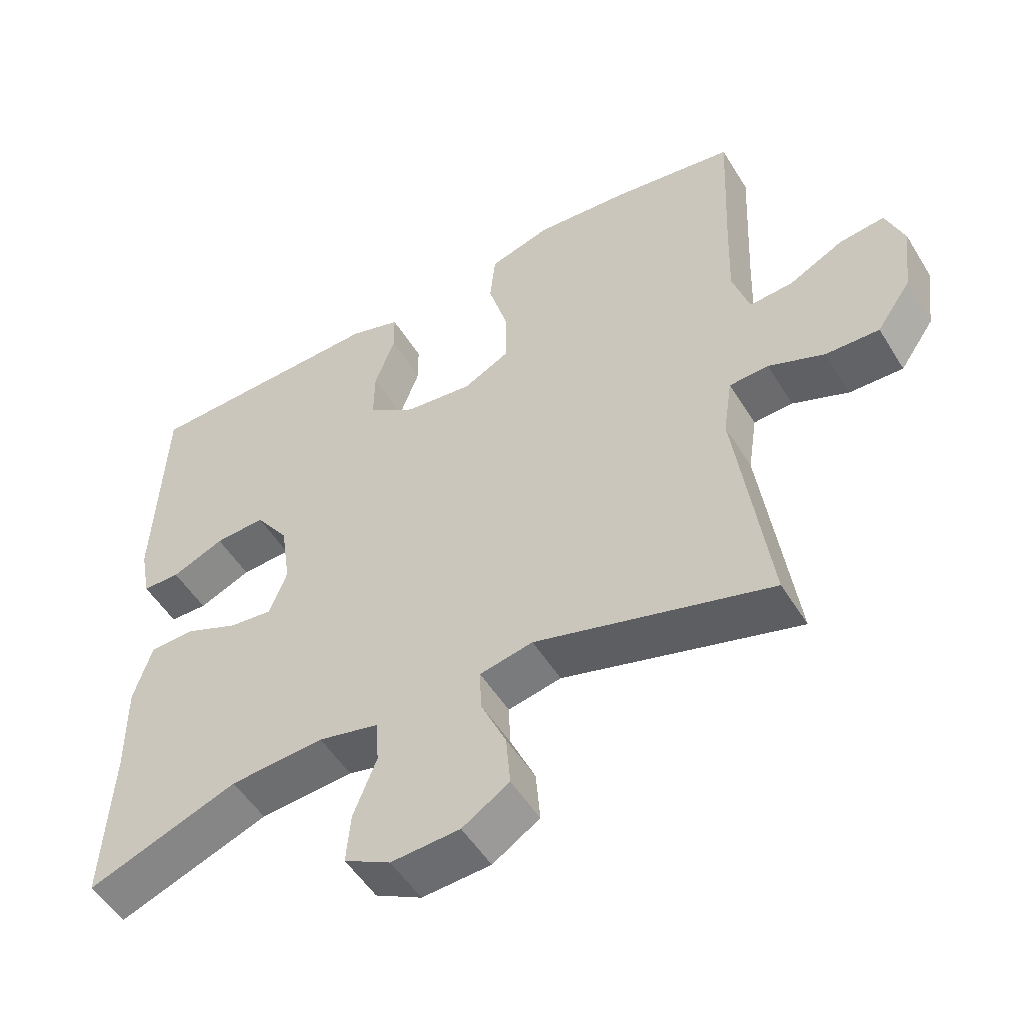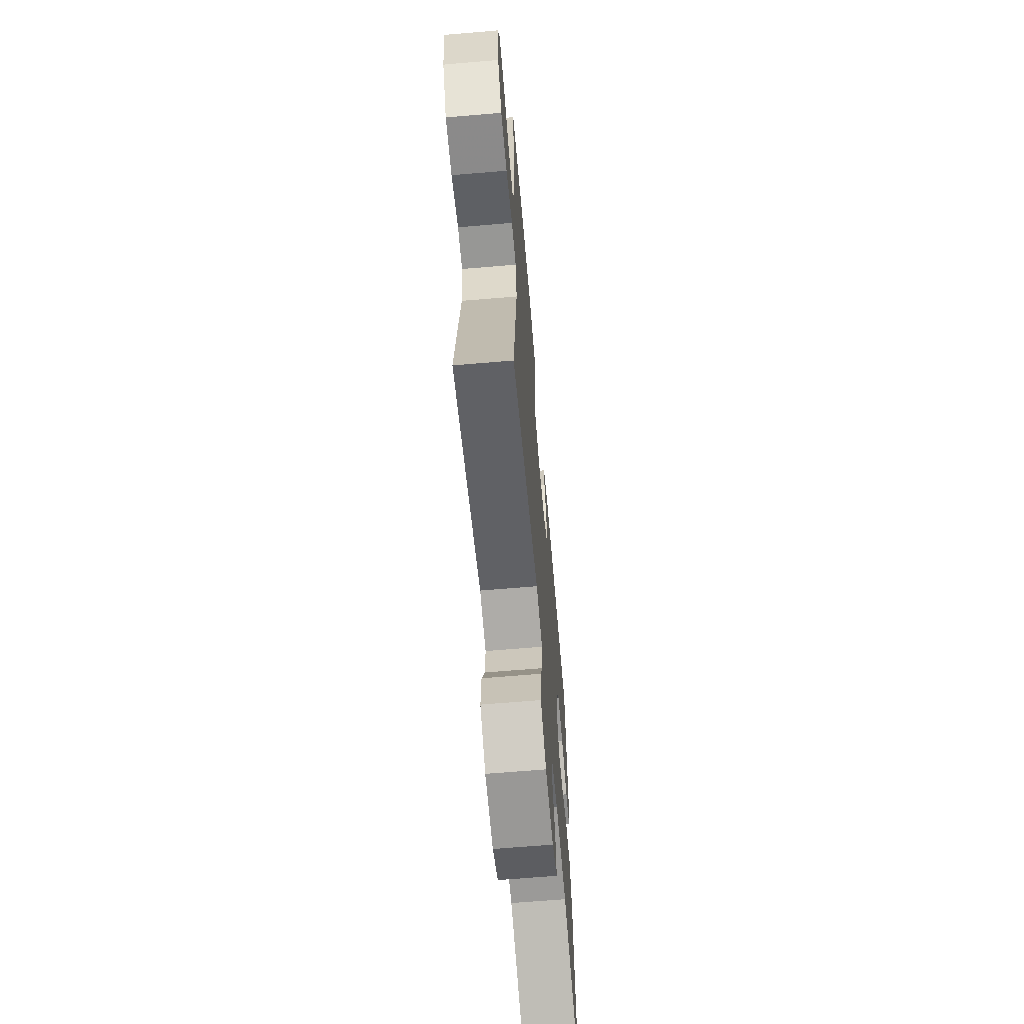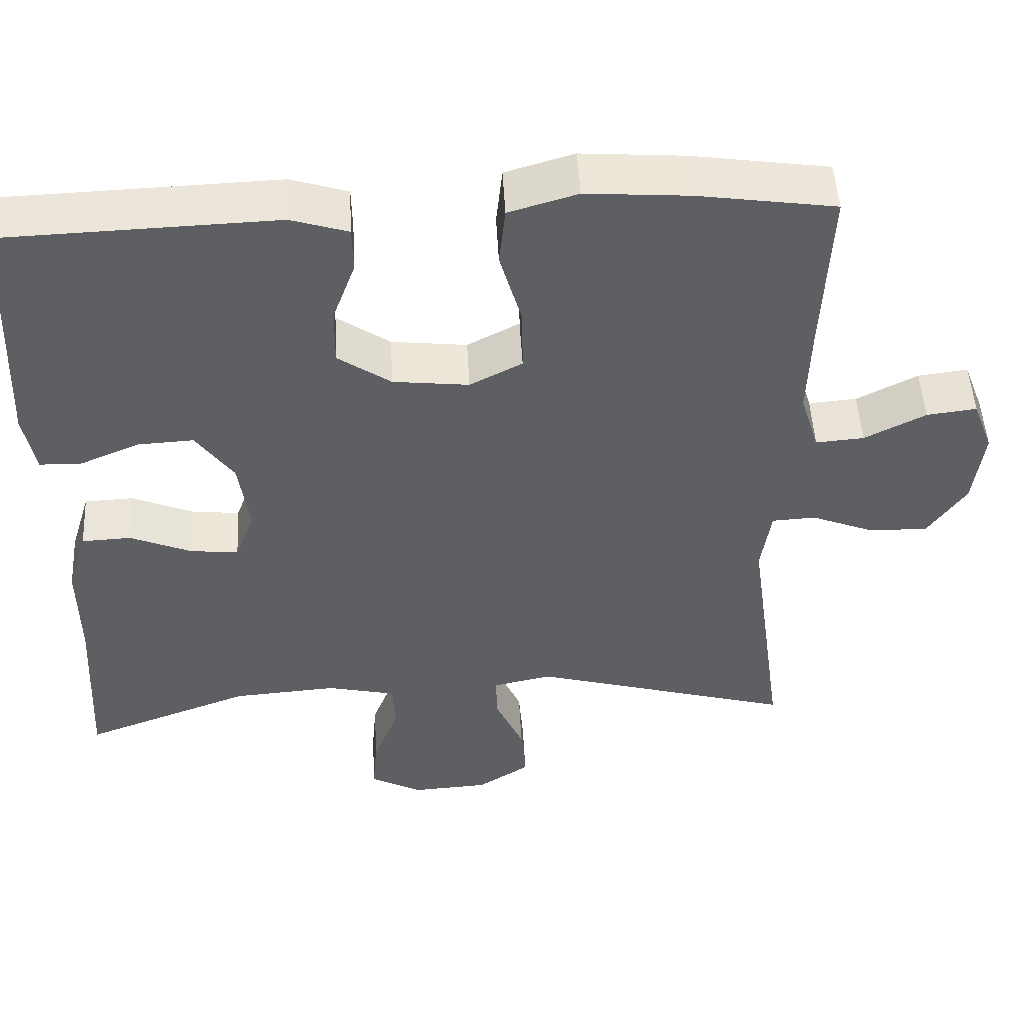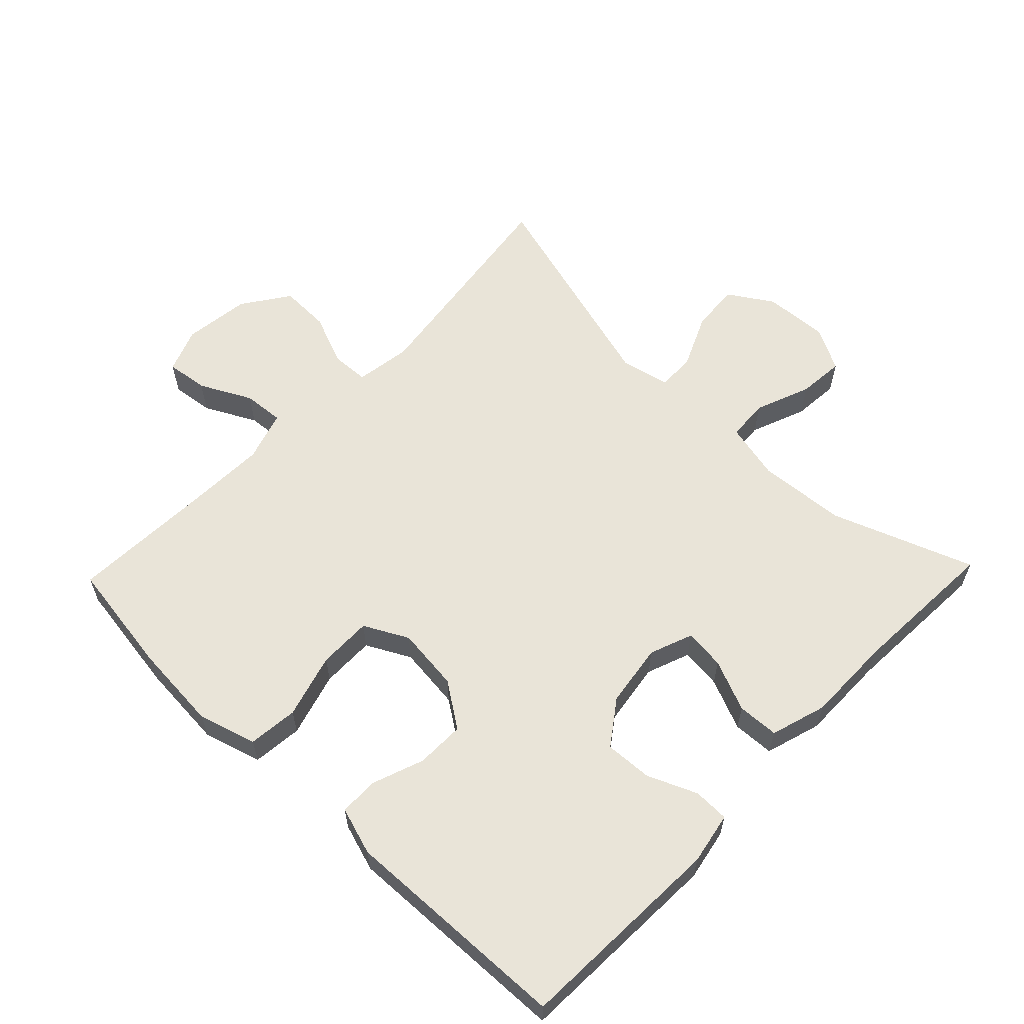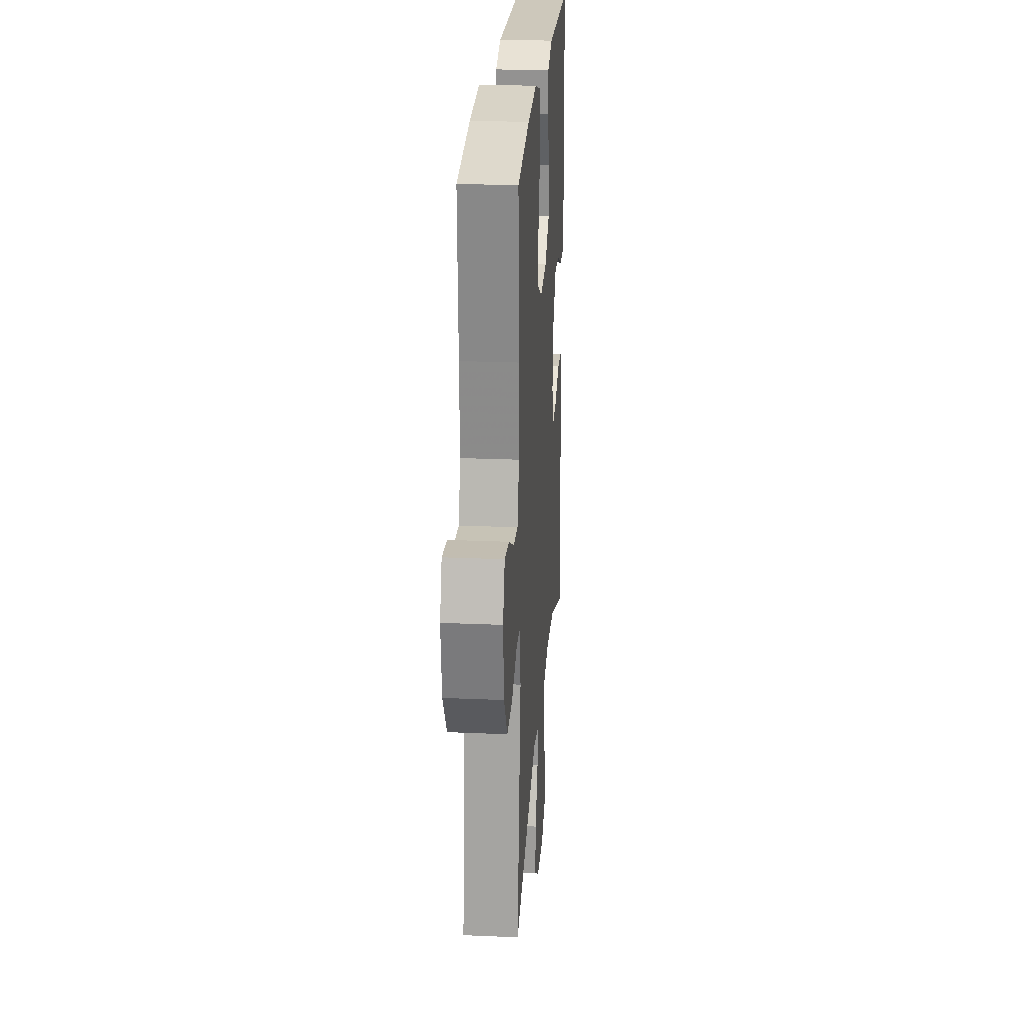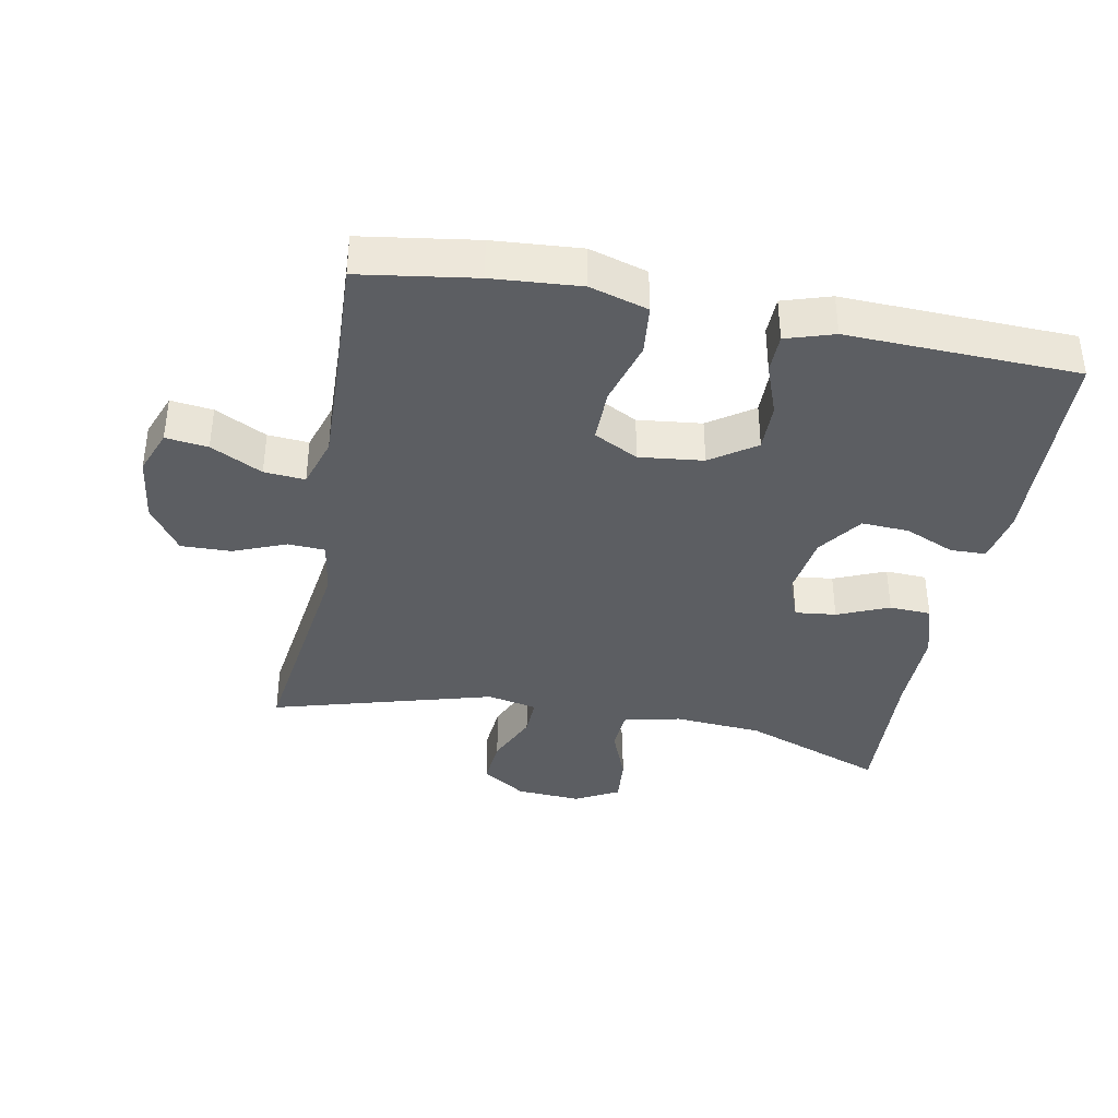
<metadata>
{"format":"obj","ext":"obj","renderer":"f3d","projection":"perspective","resolution":1024,"background":"white","views":[{"elev":-51.7,"azim":-149.2,"up":"+Z"},{"elev":-65.1,"azim":-85.1,"up":"+Z"},{"elev":49.7,"azim":176.9,"up":"+Z"},{"elev":60.1,"azim":43.9,"up":"+Y"},{"elev":23.9,"azim":-85.9,"up":"+Z"},{"elev":-38.1,"azim":-10.8,"up":"+Y"}]}
</metadata>
<code>
v 0.5 0.07 0.5
v 0.513 0.07 0.18
v 0.498 0.07 0.101
v 0.444 0.07 0.1
v 0.369 0.07 0.132
v 0.297 0.07 0.136
v 0.249 0.07 0.069
v 0.235 0.07 -0.027
v 0.26 0.07 -0.093
v 0.322 0.07 -0.086
v 0.4 0.07 -0.053
v 0.463 0.07 -0.056
v 0.489 0.07 -0.141
v 0.488 0.07 -0.272
v 0.5 0.07 -0.5
v 0.285 0.07 -0.42
v 0.151 0.07 -0.41
v 0.064 0.07 -0.43
v 0.06 0.07 -0.493
v 0.093 0.07 -0.577
v 0.099 0.07 -0.648
v 0.033 0.07 -0.683
v -0.065 0.07 -0.677
v -0.132 0.07 -0.634
v -0.126 0.07 -0.56
v -0.09 0.07 -0.48
v -0.088 0.07 -0.421
v -0.164 0.07 -0.405
v -0.5 0.07 -0.5
v -0.453 0.07 -0.158
v -0.466 0.07 -0.073
v -0.522 0.07 -0.07
v -0.602 0.07 -0.102
v -0.678 0.07 -0.104
v -0.727 0.07 -0.033
v -0.74 0.07 0.068
v -0.714 0.07 0.136
v -0.65 0.07 0.128
v -0.572 0.07 0.088
v -0.51 0.07 0.083
v -0.486 0.07 0.16
v -0.49 0.07 0.284
v -0.5 0.07 0.5
v -0.325 0.07 0.526
v -0.192 0.07 0.536
v -0.104 0.07 0.51
v -0.096 0.07 0.434
v -0.124 0.07 0.336
v -0.125 0.07 0.254
v -0.058 0.07 0.219
v 0.039 0.07 0.23
v 0.107 0.07 0.277
v 0.106 0.07 0.351
v 0.077 0.07 0.43
v 0.078 0.07 0.489
v 0.151 0.07 0.512
v 0.265 0.07 0.508
v 0.5 0 0.5
v 0.513 0 0.18
v 0.498 0 0.101
v 0.444 0 0.1
v 0.369 0 0.132
v 0.297 0 0.136
v 0.249 0 0.069
v 0.235 0 -0.027
v 0.26 0 -0.093
v 0.322 0 -0.086
v 0.4 0 -0.053
v 0.463 0 -0.056
v 0.489 0 -0.141
v 0.488 0 -0.272
v 0.5 0 -0.5
v 0.285 0 -0.42
v 0.151 0 -0.41
v 0.064 0 -0.43
v 0.06 0 -0.493
v 0.093 0 -0.577
v 0.099 0 -0.648
v 0.033 0 -0.683
v -0.065 0 -0.677
v -0.132 0 -0.634
v -0.126 0 -0.56
v -0.09 0 -0.48
v -0.088 0 -0.421
v -0.164 0 -0.405
v -0.5 0 -0.5
v -0.453 0 -0.158
v -0.466 0 -0.073
v -0.522 0 -0.07
v -0.602 0 -0.102
v -0.678 0 -0.104
v -0.727 0 -0.033
v -0.74 0 0.068
v -0.714 0 0.136
v -0.65 0 0.128
v -0.572 0 0.088
v -0.51 0 0.083
v -0.486 0 0.16
v -0.49 0 0.284
v -0.5 0 0.5
v -0.325 0 0.526
v -0.192 0 0.536
v -0.104 0 0.51
v -0.096 0 0.434
v -0.124 0 0.336
v -0.125 0 0.254
v -0.058 0 0.219
v 0.039 0 0.23
v 0.107 0 0.277
v 0.106 0 0.351
v 0.077 0 0.43
v 0.078 0 0.489
v 0.151 0 0.512
v 0.265 0 0.508
f 55 56 57
f 54 55 57
f 53 54 57
f 3 4 5
f 2 3 5
f 1 2 5
f 57 1 5
f 53 57 5
f 52 53 5
f 51 52 5 6
f 50 51 6 7
f 46 47 48
f 45 46 48
f 44 45 48
f 43 44 48
f 42 43 48
f 41 42 48 49
f 40 41 49 50
f 37 38 39
f 36 37 39
f 35 36 39
f 34 35 39
f 33 34 39
f 32 33 39
f 31 32 39 40
f 28 29 30
f 27 28 30 31
f 24 25 26
f 23 24 26
f 22 23 26
f 21 22 26
f 20 21 26
f 19 20 26
f 18 19 26 27
f 50 7 8
f 40 50 8
f 31 40 8
f 27 31 8
f 18 27 8
f 17 18 8
f 12 13 14
f 11 12 14
f 10 11 14
f 14 15 16
f 10 14 16
f 9 10 16
f 8 9 16 17
f 114 113 112
f 114 112 111
f 114 111 110
f 62 61 60
f 62 60 59
f 62 59 58
f 62 58 114
f 62 114 110
f 62 110 109
f 63 62 109 108
f 64 63 108 107
f 105 104 103
f 105 103 102
f 105 102 101
f 105 101 100
f 105 100 99
f 106 105 99 98
f 107 106 98 97
f 96 95 94
f 96 94 93
f 96 93 92
f 96 92 91
f 96 91 90
f 96 90 89
f 97 96 89 88
f 87 86 85
f 88 87 85 84
f 83 82 81
f 83 81 80
f 83 80 79
f 83 79 78
f 83 78 77
f 83 77 76
f 84 83 76 75
f 65 64 107
f 65 107 97
f 65 97 88
f 65 88 84
f 65 84 75
f 65 75 74
f 71 70 69
f 71 69 68
f 71 68 67
f 73 72 71
f 73 71 67
f 73 67 66
f 74 73 66 65
f 1 58 59 2
f 2 59 60 3
f 3 60 61 4
f 4 61 62 5
f 5 62 63 6
f 6 63 64 7
f 7 64 65 8
f 8 65 66 9
f 9 66 67 10
f 10 67 68 11
f 11 68 69 12
f 12 69 70 13
f 13 70 71 14
f 14 71 72 15
f 15 72 73 16
f 16 73 74 17
f 17 74 75 18
f 18 75 76 19
f 19 76 77 20
f 20 77 78 21
f 21 78 79 22
f 22 79 80 23
f 23 80 81 24
f 24 81 82 25
f 25 82 83 26
f 26 83 84 27
f 27 84 85 28
f 28 85 86 29
f 29 86 87 30
f 30 87 88 31
f 31 88 89 32
f 32 89 90 33
f 33 90 91 34
f 34 91 92 35
f 35 92 93 36
f 36 93 94 37
f 37 94 95 38
f 38 95 96 39
f 39 96 97 40
f 40 97 98 41
f 41 98 99 42
f 42 99 100 43
f 43 100 101 44
f 44 101 102 45
f 45 102 103 46
f 46 103 104 47
f 47 104 105 48
f 48 105 106 49
f 49 106 107 50
f 50 107 108 51
f 51 108 109 52
f 52 109 110 53
f 53 110 111 54
f 54 111 112 55
f 55 112 113 56
f 56 113 114 57
f 57 114 58 1

</code>
